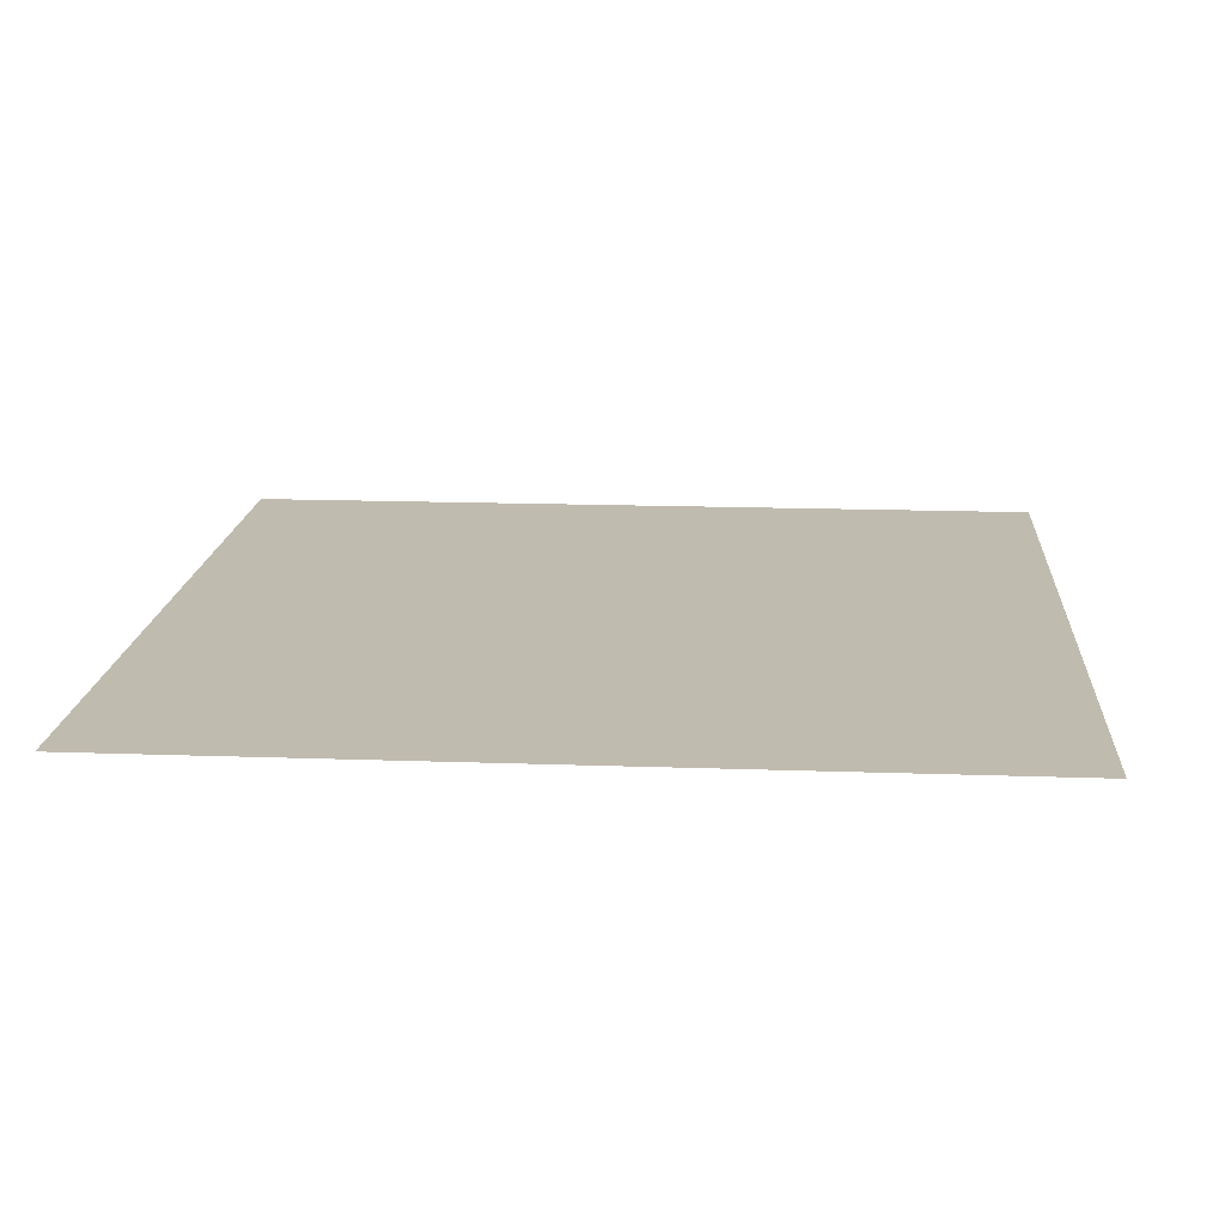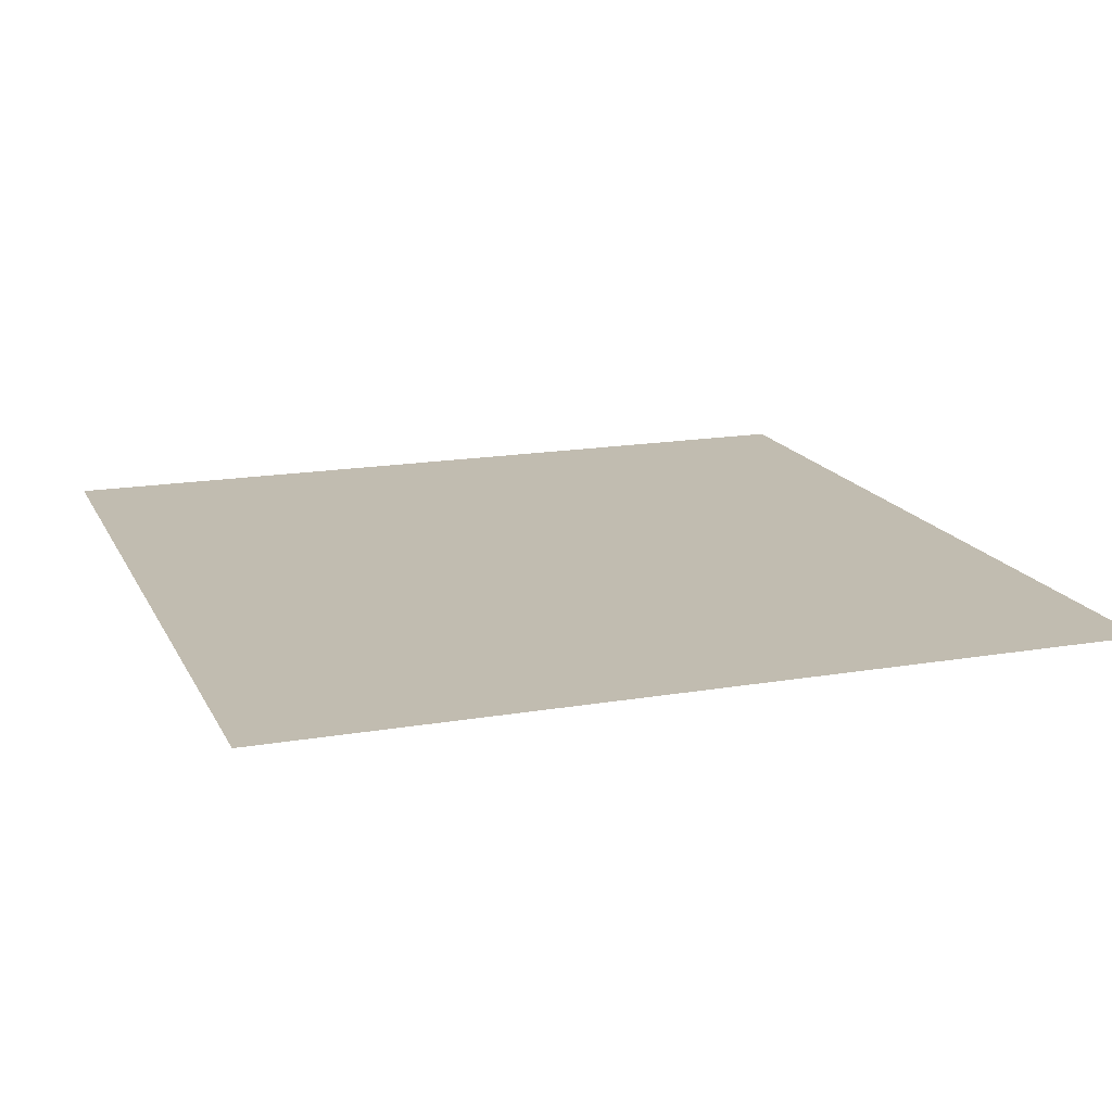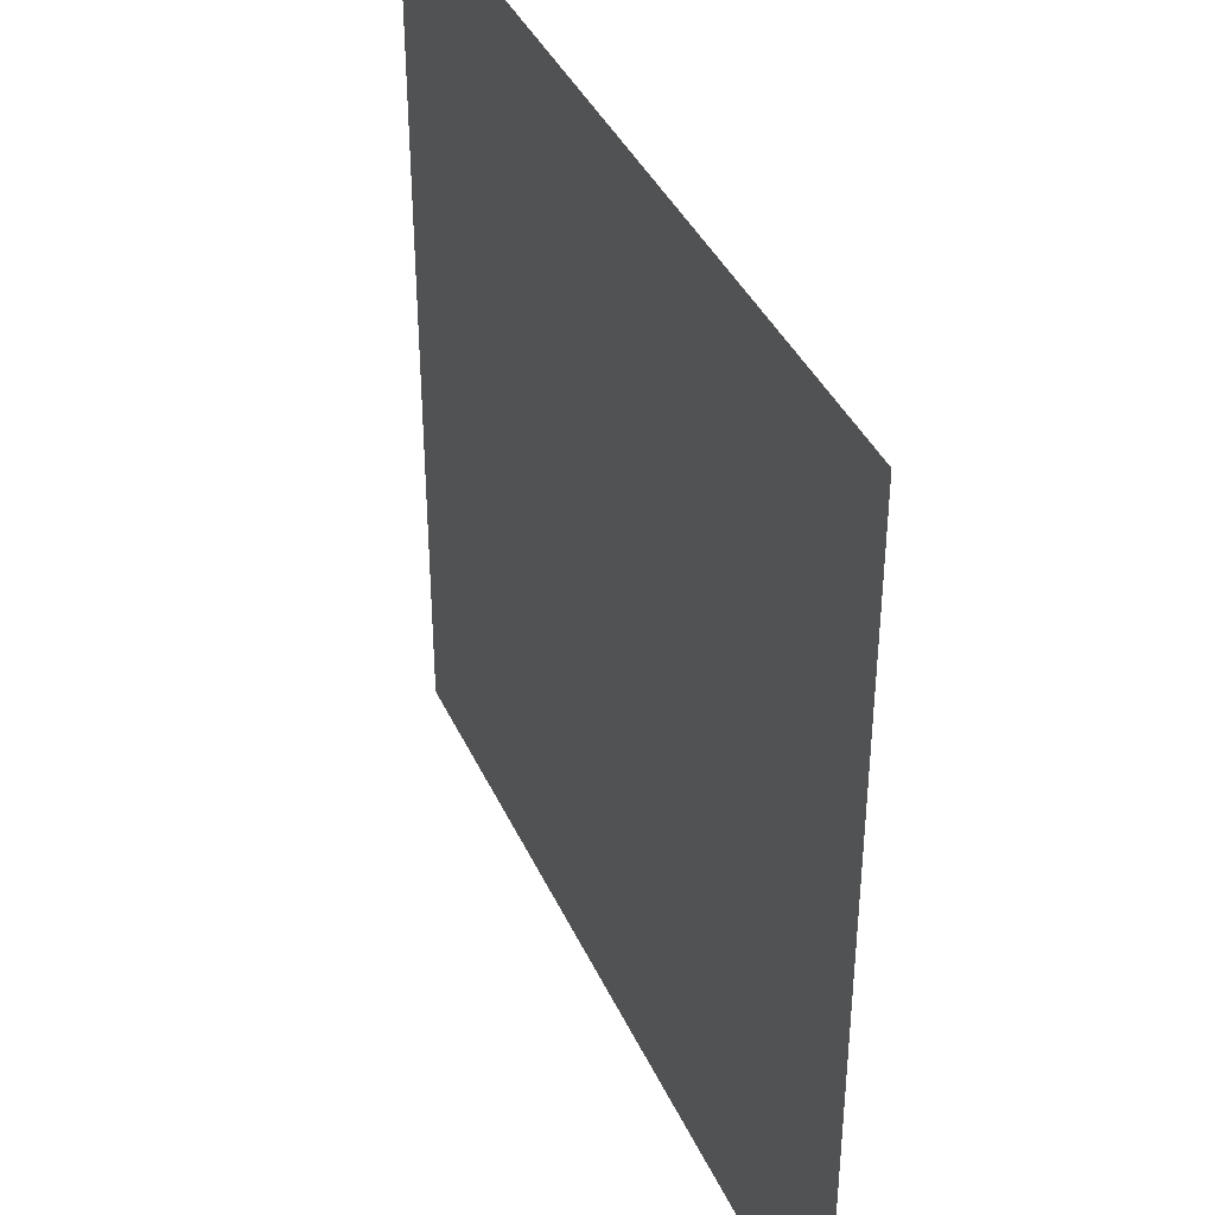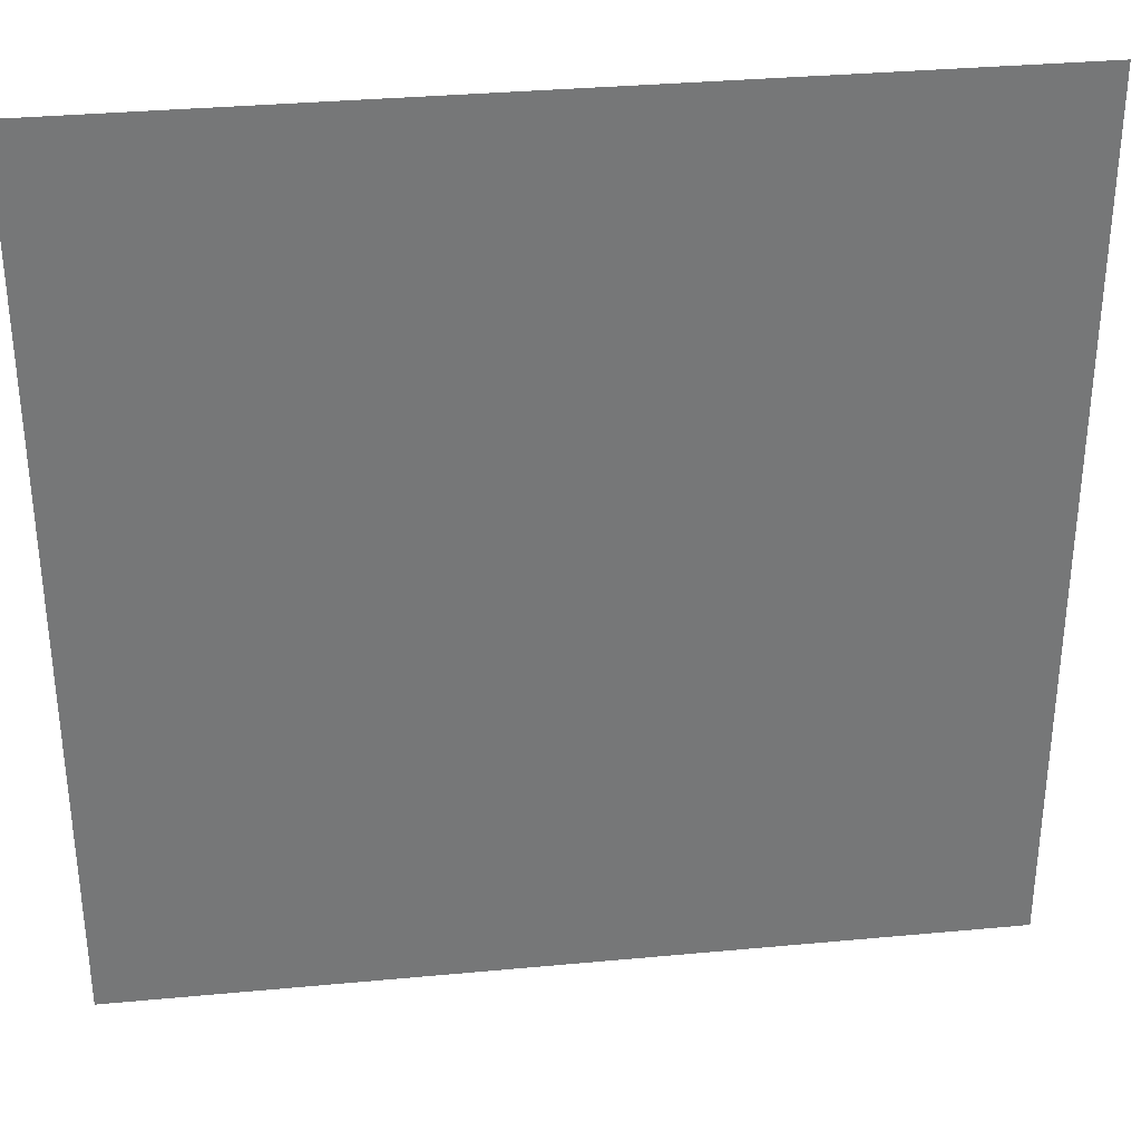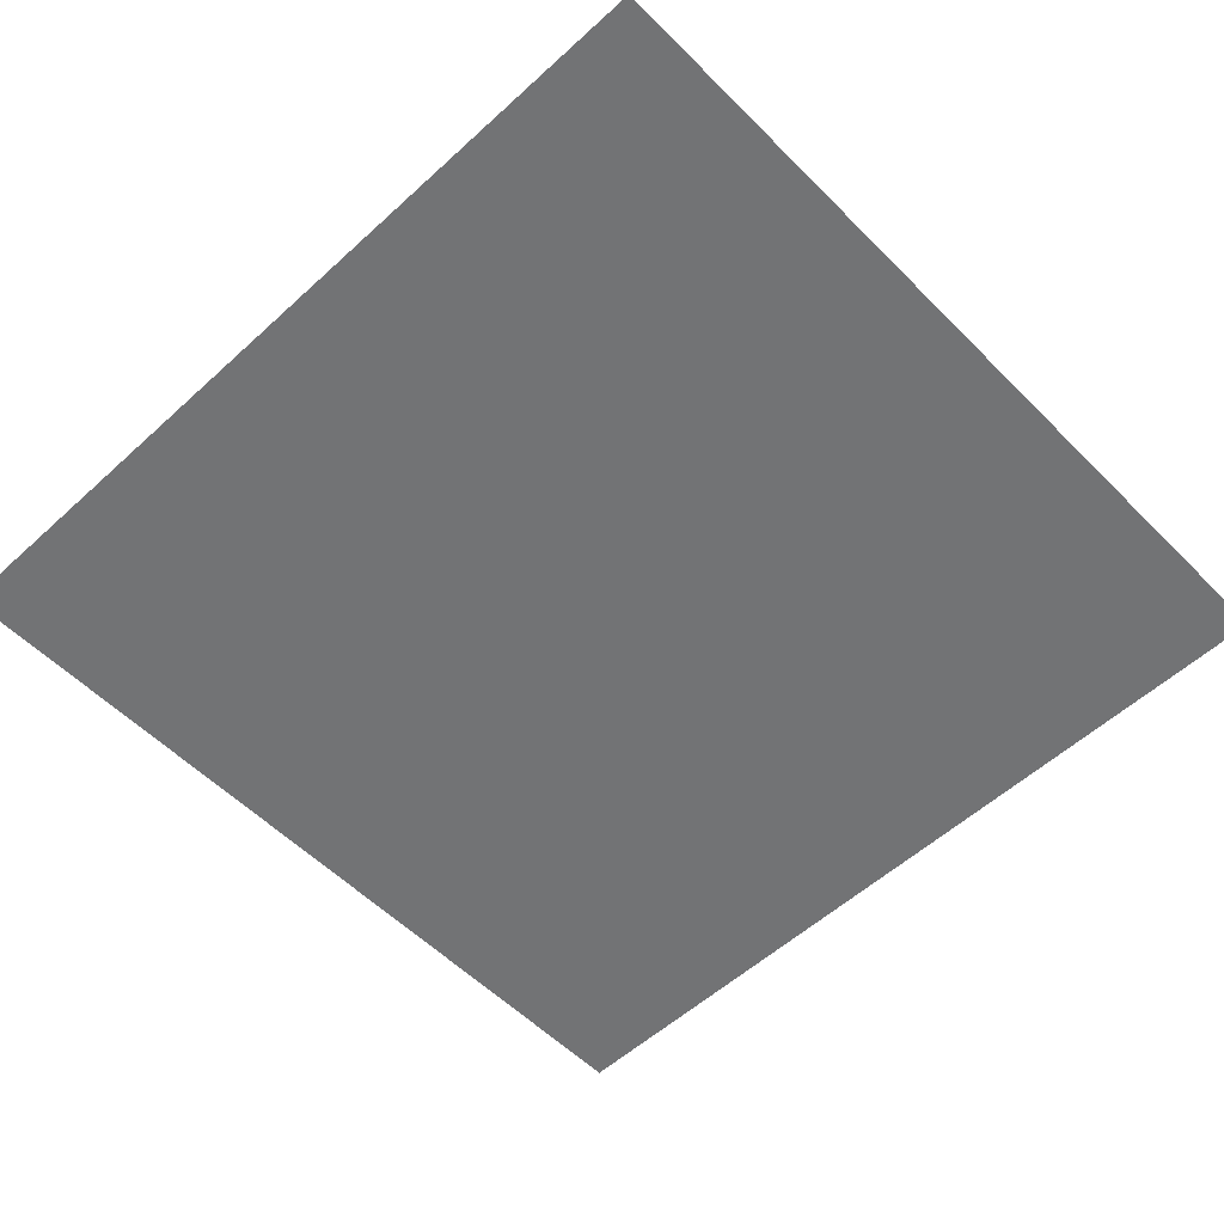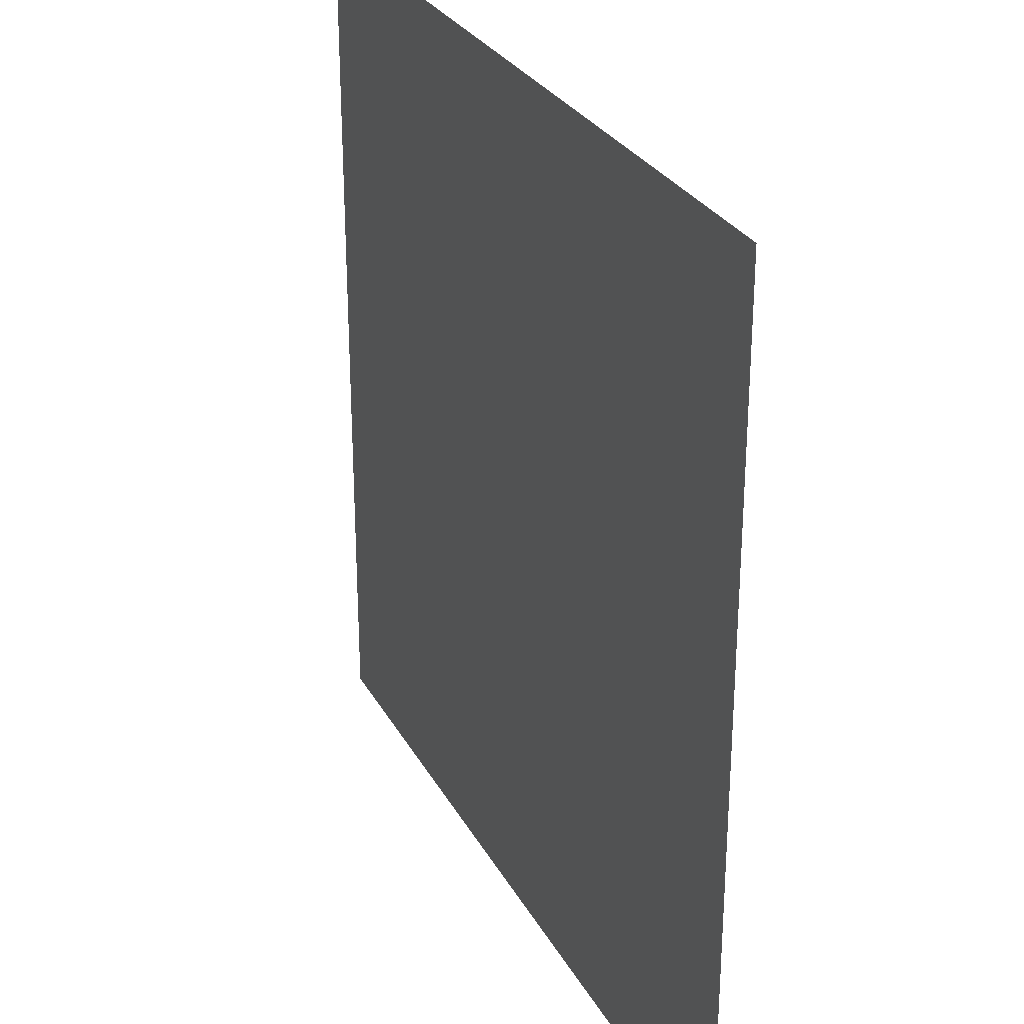
<metadata>
{"format":"obj","ext":"obj","renderer":"f3d","projection":"perspective","resolution":1024,"background":"white","views":[{"elev":16.2,"azim":94.2,"up":"+Y"},{"elev":16.6,"azim":-19.3,"up":"+Y"},{"elev":39.3,"azim":-112.8,"up":"+Z"},{"elev":33.4,"azim":172.7,"up":"+Z"},{"elev":-55.8,"azim":-46.3,"up":"+Y"},{"elev":28.5,"azim":-113.7,"up":"+Z"}]}
</metadata>
<code>
g default
v -0.3253 -0 0.3253
v 0.3253 -0 0.3253
v -0.3253 0 -0.3253
v 0.3253 0 -0.3253
g lillypad1
f 1 2 4 3

</code>
